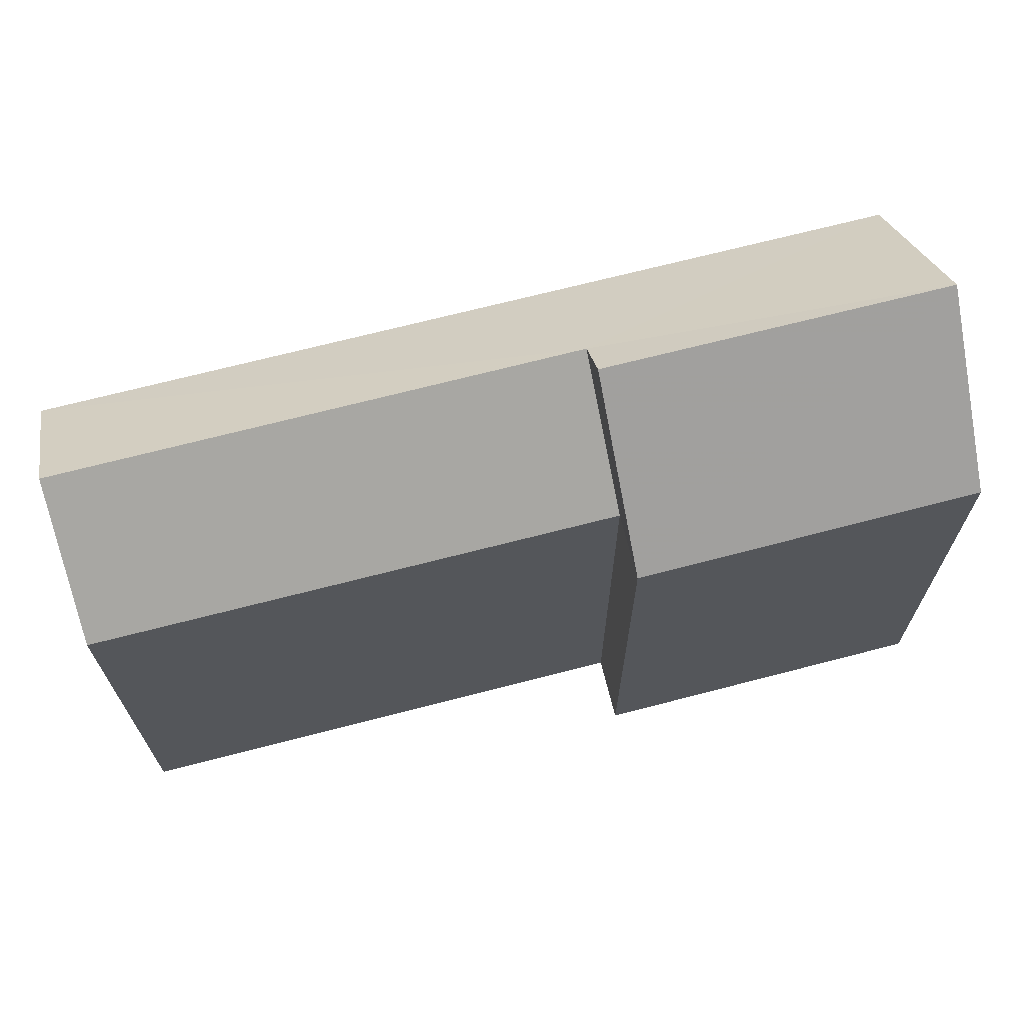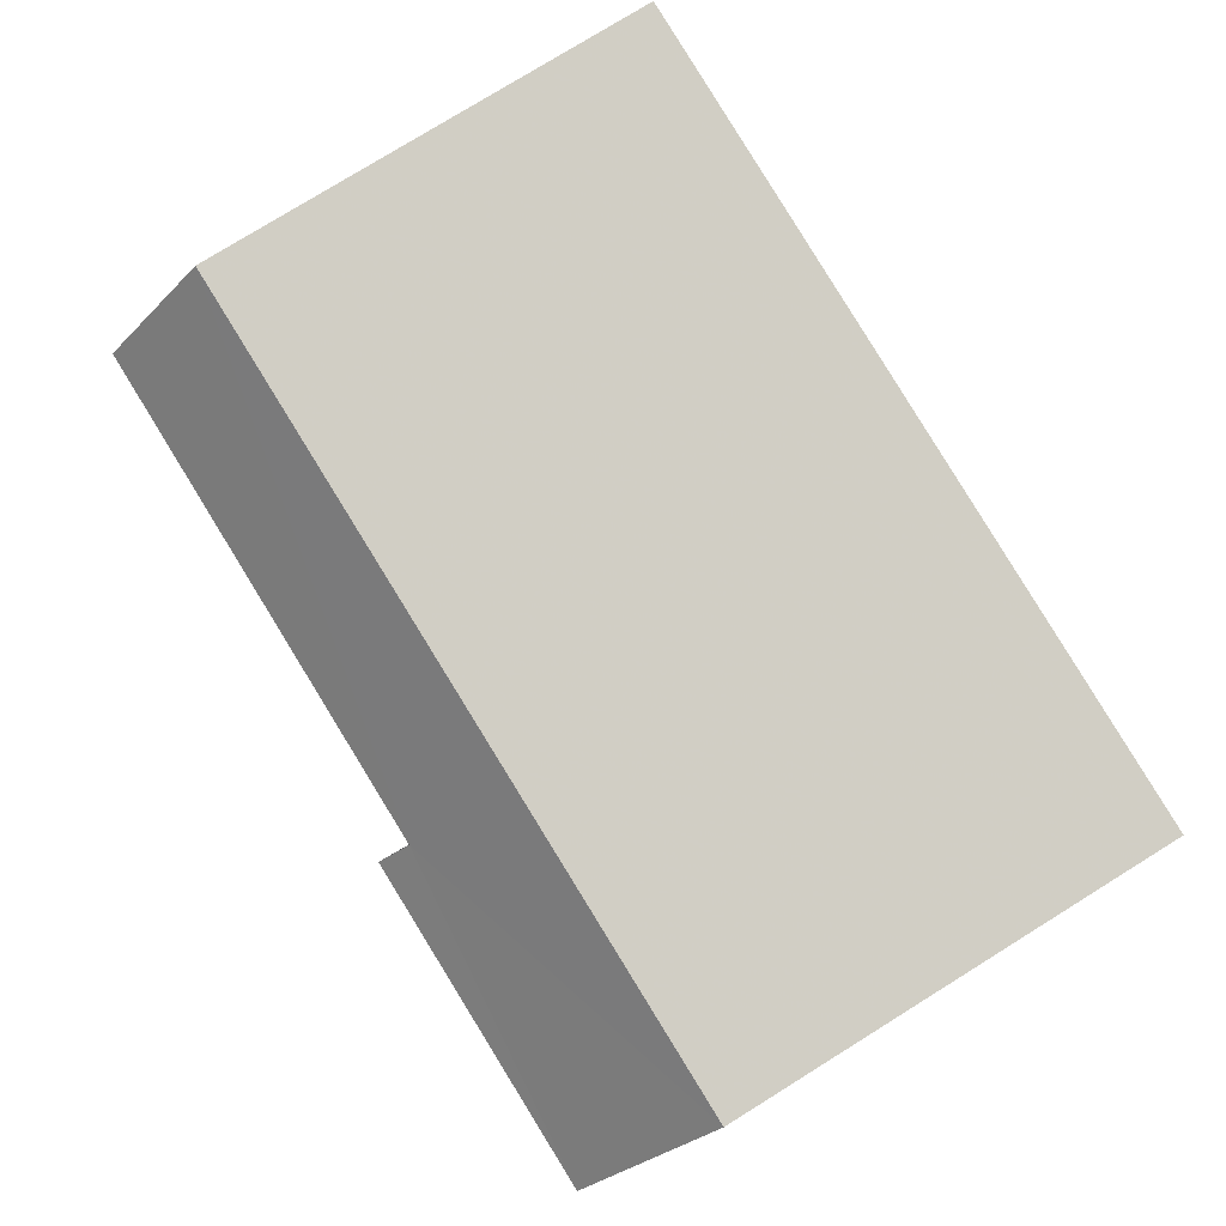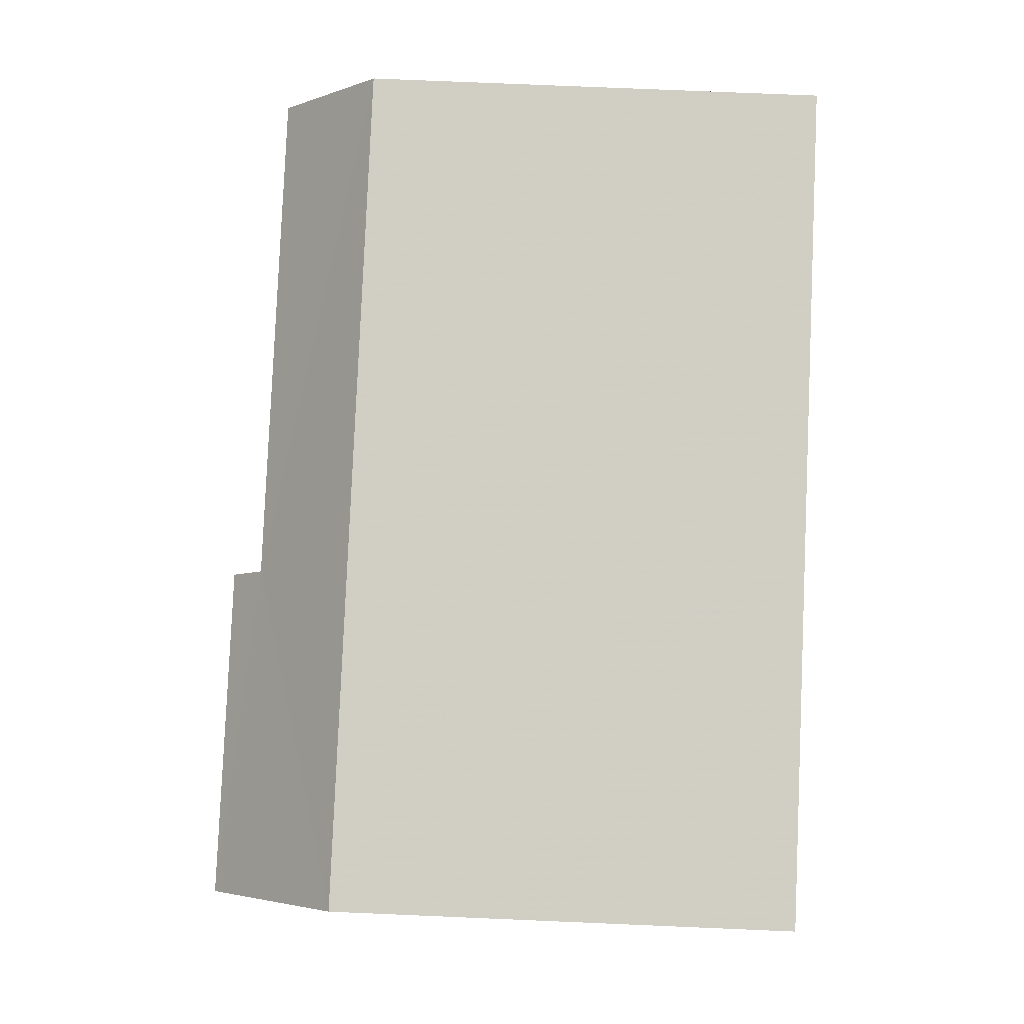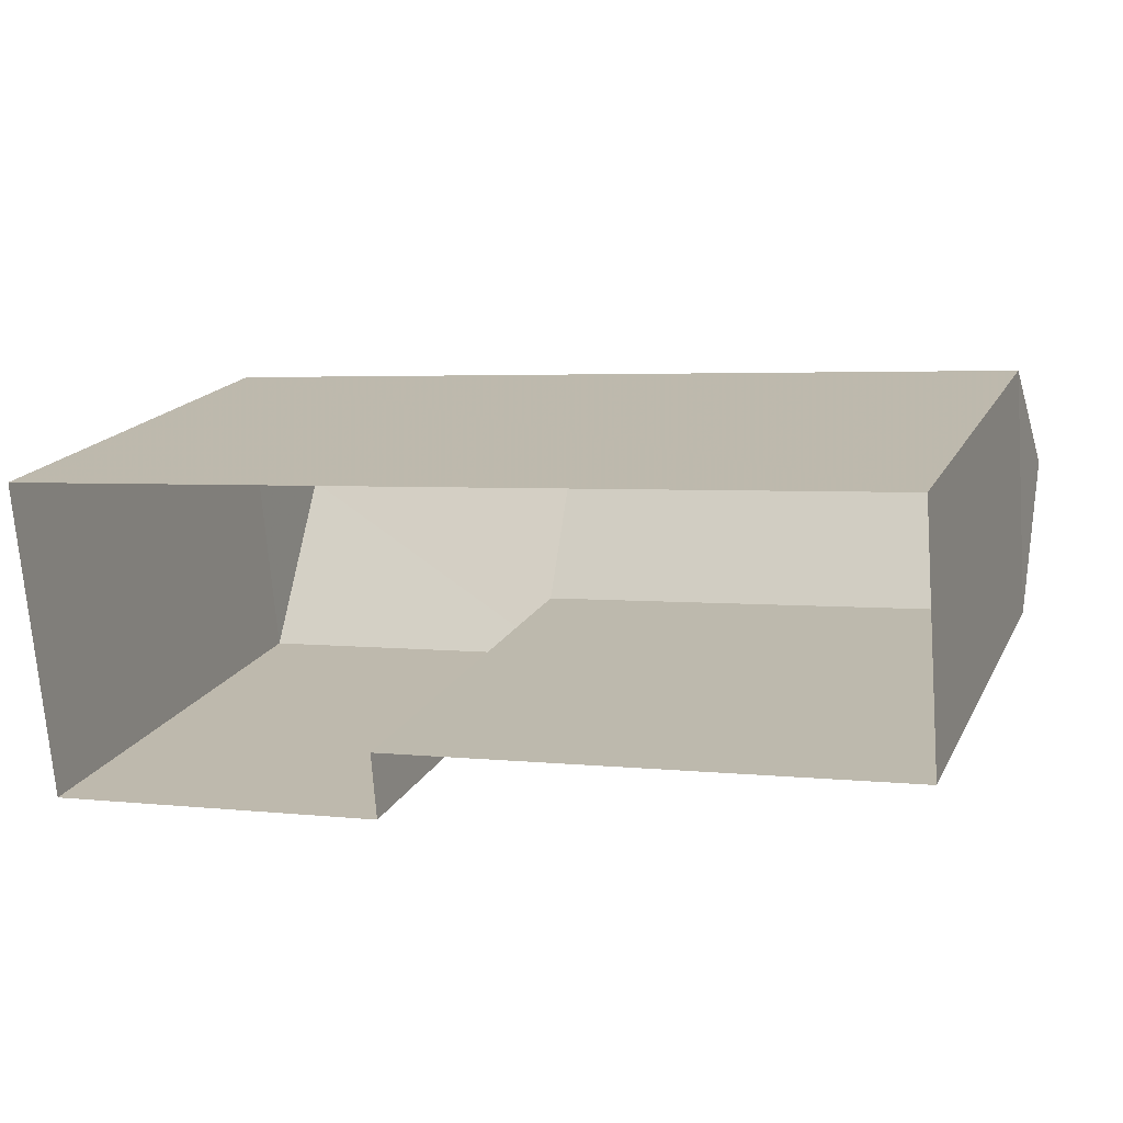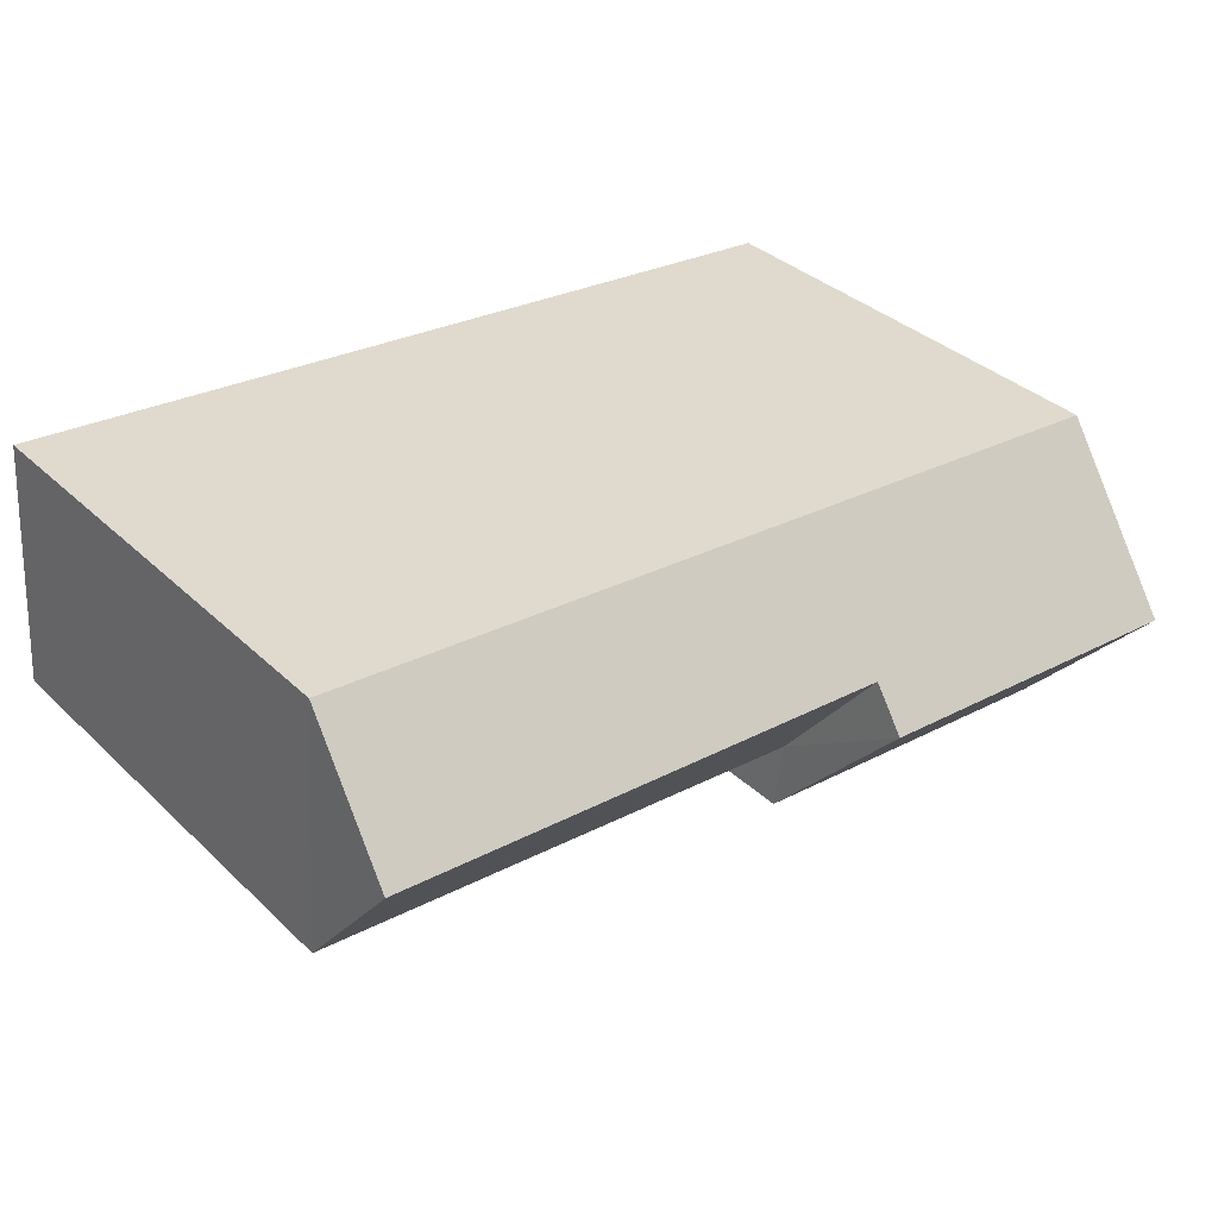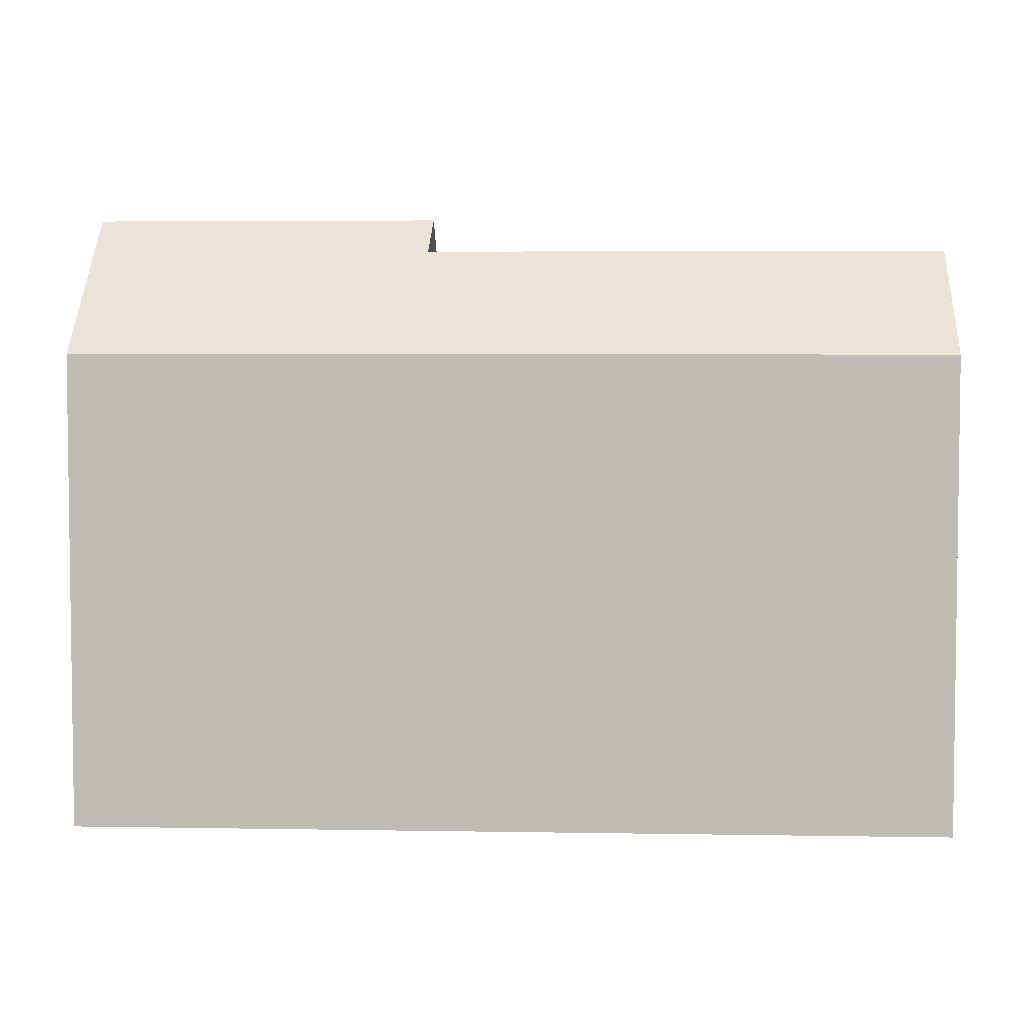
<metadata>
{"format":"obj","ext":"obj","renderer":"f3d","projection":"perspective","resolution":1024,"background":"white","views":[{"elev":68.3,"azim":-19.7,"up":"+Z"},{"elev":79.3,"azim":58.2,"up":"+Y"},{"elev":77.9,"azim":92.5,"up":"+Y"},{"elev":17.8,"azim":-159.8,"up":"+Y"},{"elev":35.3,"azim":-39.1,"up":"+Y"},{"elev":4.4,"azim":178.1,"up":"+Z"}]}
</metadata>
<code>
v -3.718e+05 -1.037e+05 32.97
v -3.718e+05 -1.037e+05 32.97
v -3.718e+05 -1.037e+05 32.97
v -3.718e+05 -1.037e+05 32.97
v -3.718e+05 -1.037e+05 32.97
v -3.718e+05 -1.037e+05 32.97
v -3.718e+05 -1.037e+05 39.28
v -3.718e+05 -1.037e+05 40.69
v -3.718e+05 -1.037e+05 39.28
v -3.718e+05 -1.037e+05 40.69
v -3.718e+05 -1.037e+05 41.15
v -3.718e+05 -1.037e+05 39.28
v -3.718e+05 -1.037e+05 39.28
v -3.718e+05 -1.037e+05 41.15
v -3.718e+05 -1.037e+05 39.28
v -3.718e+05 -1.037e+05 39.28
f 1 2 3
f 3 2 4
f 4 2 5
f 2 6 5
f 7 8 9
f 7 10 8
f 11 12 13
f 11 14 12
f 15 10 16
f 16 10 11
f 15 8 10
f 11 10 14
f 16 4 5
f 15 16 5
f 7 9 6
f 2 7 6
f 15 5 9
f 15 9 8
f 5 6 9
f 7 2 12
f 10 7 14
f 2 1 12
f 14 7 12
f 13 1 3
f 13 12 1
f 3 4 13
f 13 16 11
f 13 4 16

</code>
